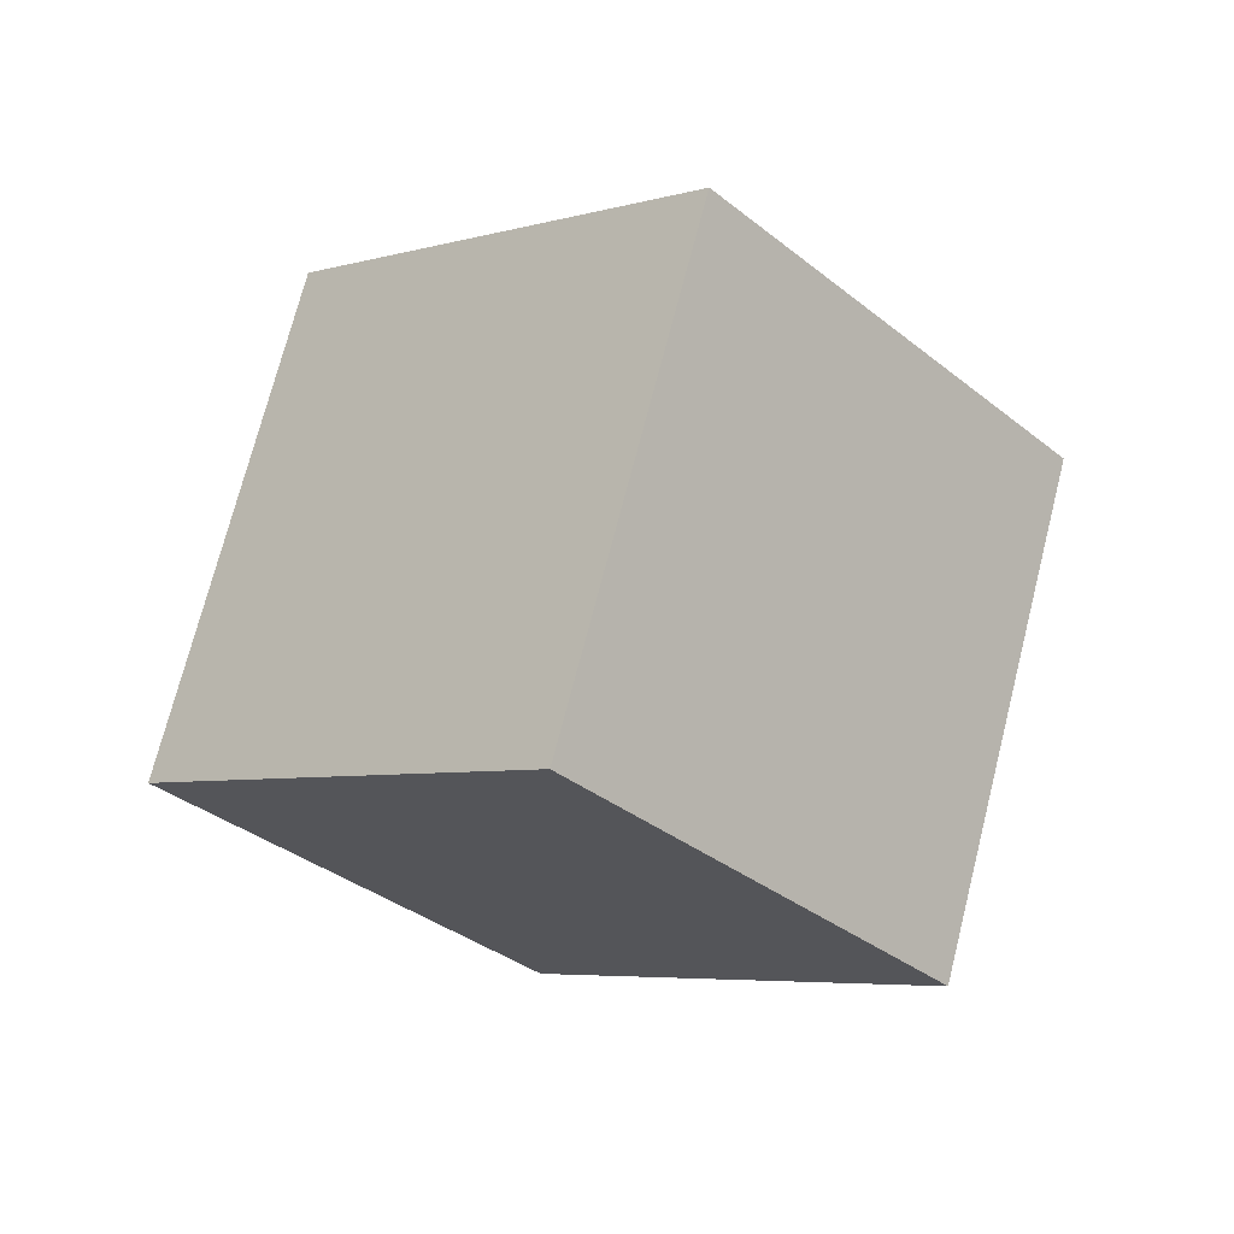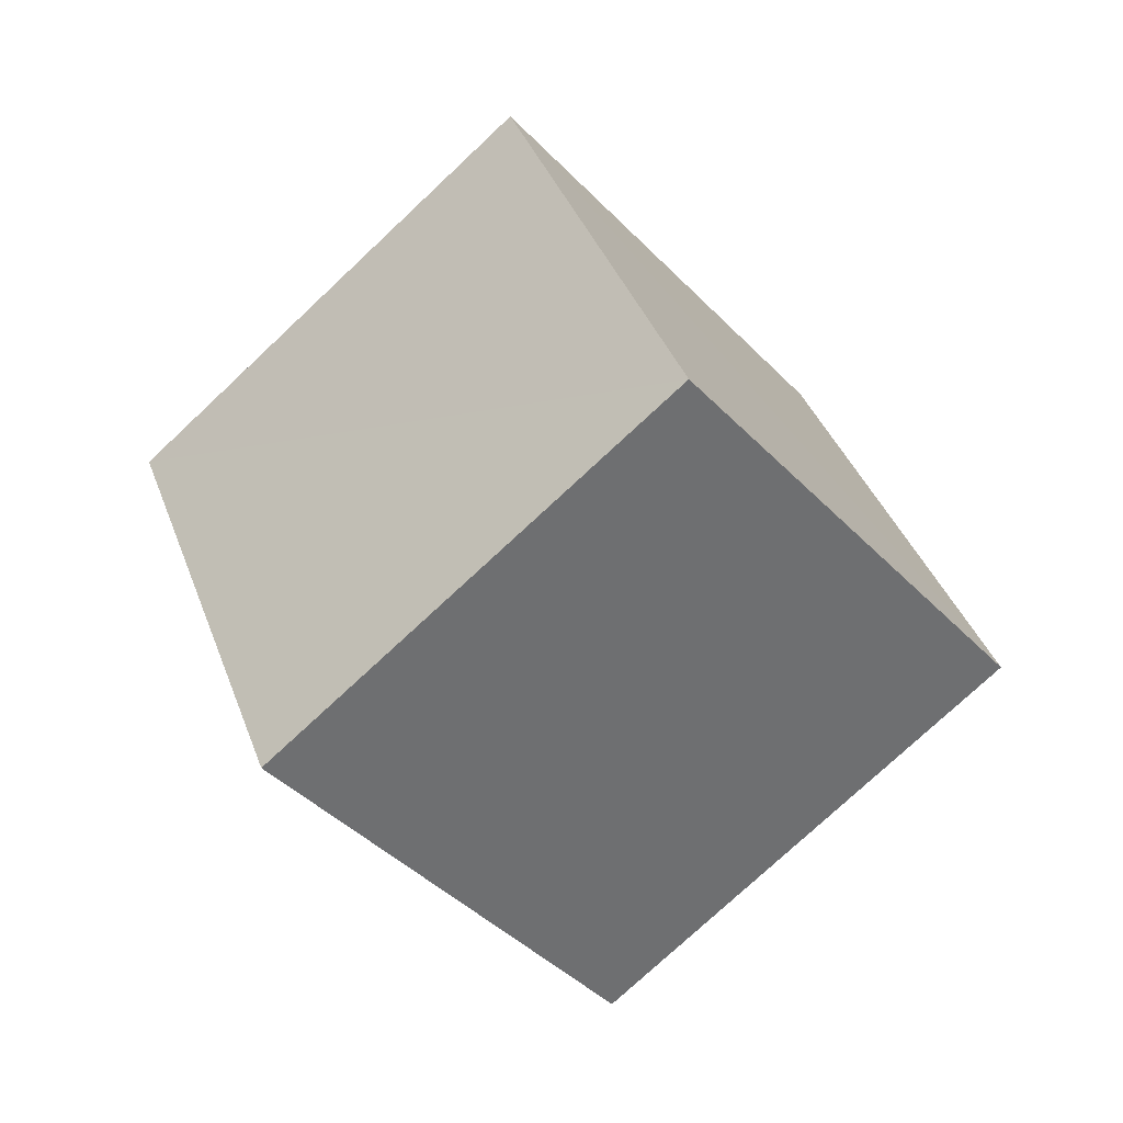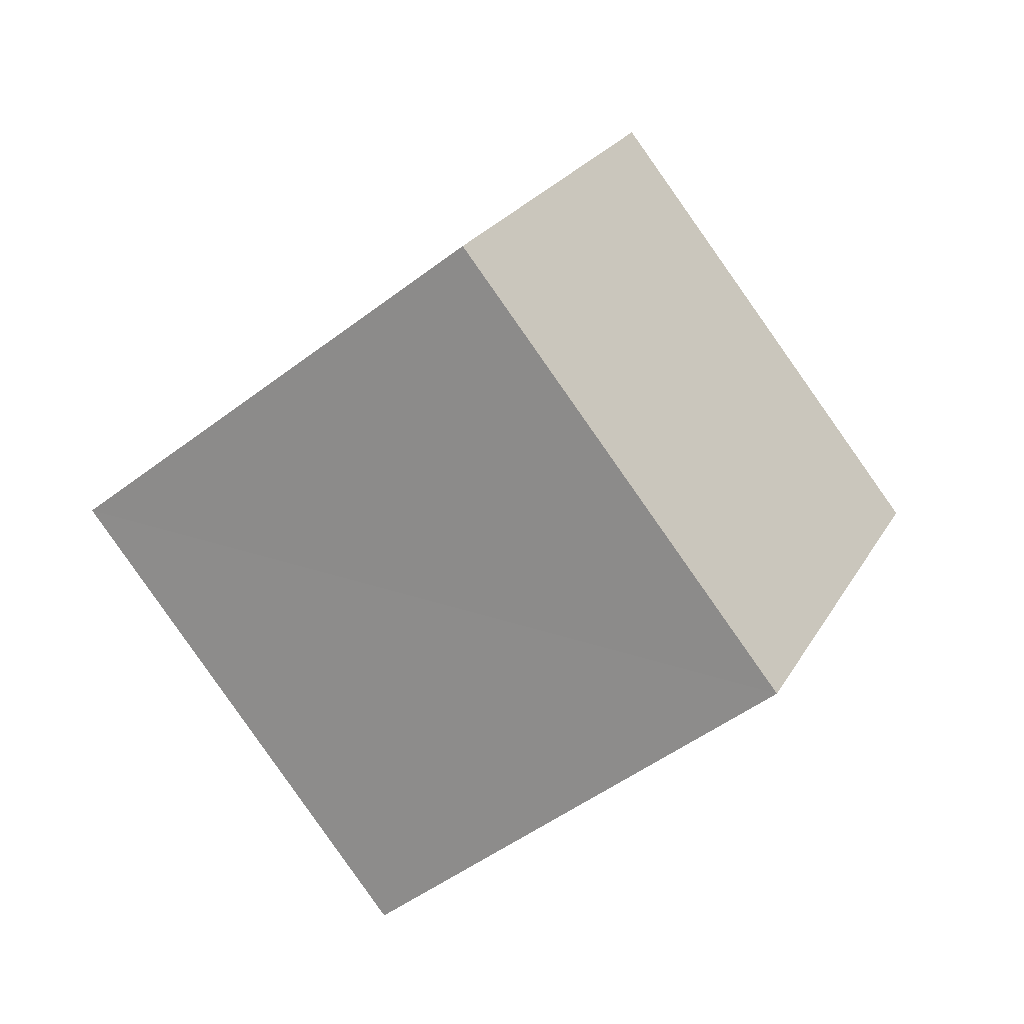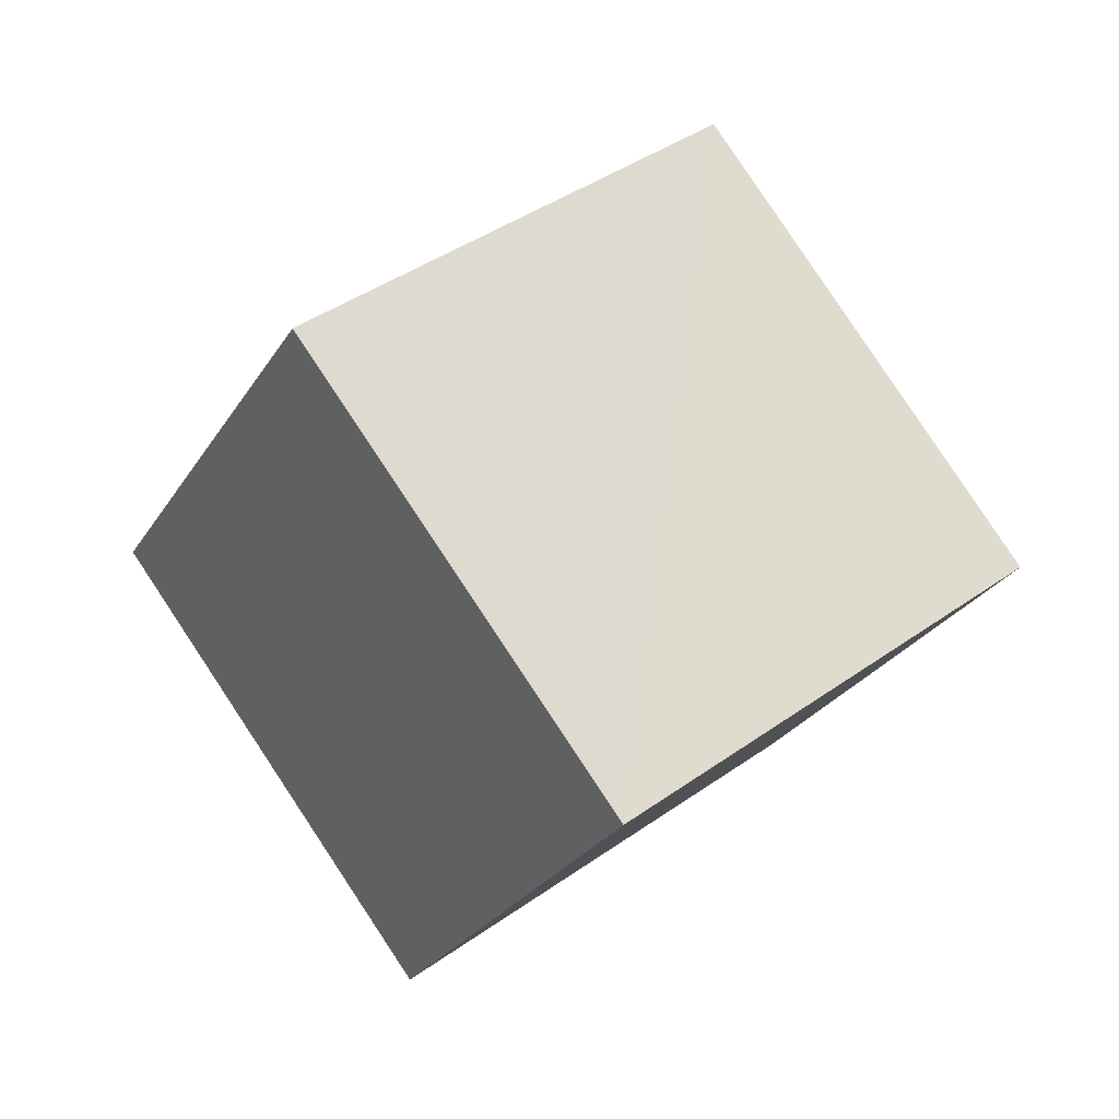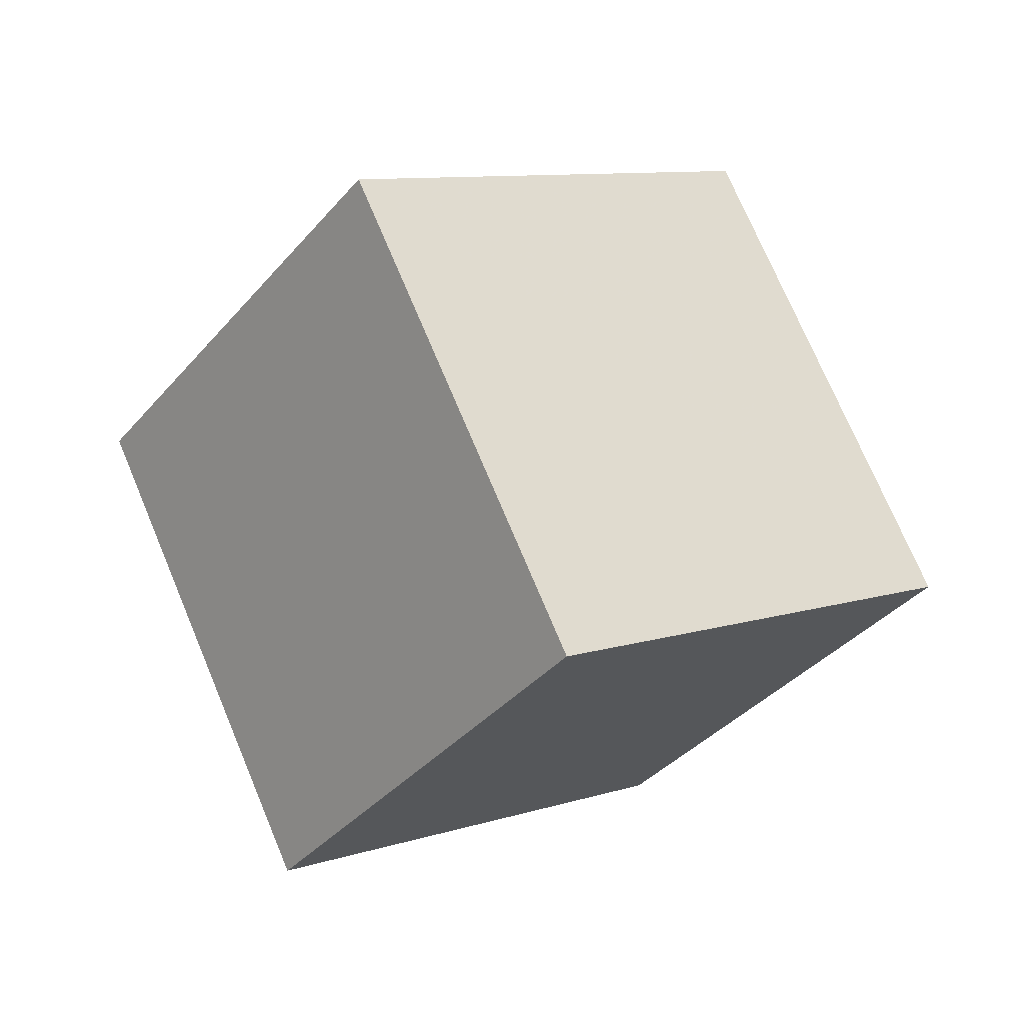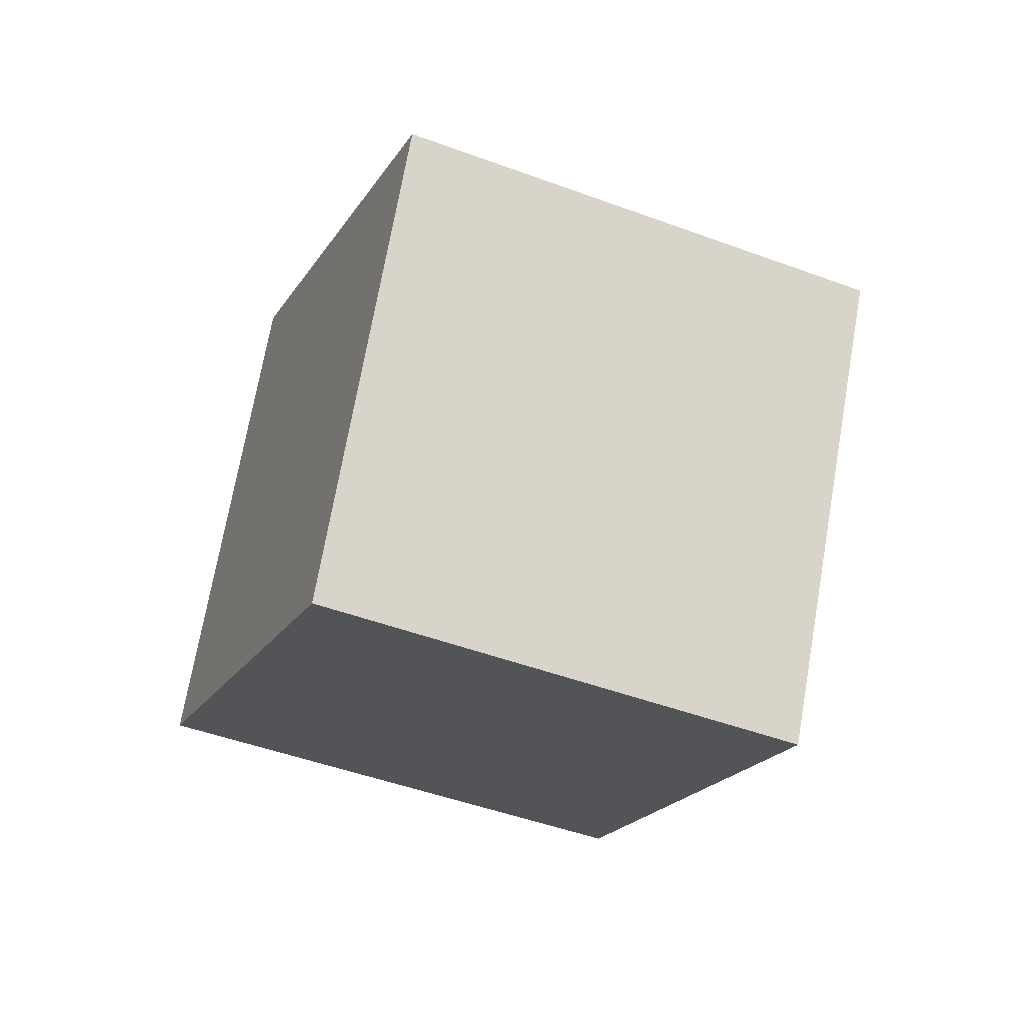
<metadata>
{"format":"obj","ext":"obj","renderer":"f3d","projection":"perspective","resolution":1024,"background":"white","views":[{"elev":46.9,"azim":135.2,"up":"+Z"},{"elev":71.4,"azim":171.9,"up":"+Z"},{"elev":-2.3,"azim":59.4,"up":"+Y"},{"elev":5.8,"azim":89.7,"up":"+Y"},{"elev":41.7,"azim":-89.7,"up":"+Y"},{"elev":33.8,"azim":25.4,"up":"+Z"}]}
</metadata>
<code>
v  2.196  1.146  1.511
v  1.397  0.6866  1.9
v  1.199  1.497  2.451
v  2.001  1.953  2.062
v  1.628  1.511  0.7724
v  0.8296  1.05  1.161
v  0.6309  1.861  1.712
v  1.431  2.32  1.325
f 3 1 2
f 5 7 6
f 1 3 4
f 1 6 2
f 7 5 8
f 2 7 3
f 6 1 5
f 3 8 4
f 7 2 6
f 1 8 5
f 8 3 7
f 8 1 4

</code>
